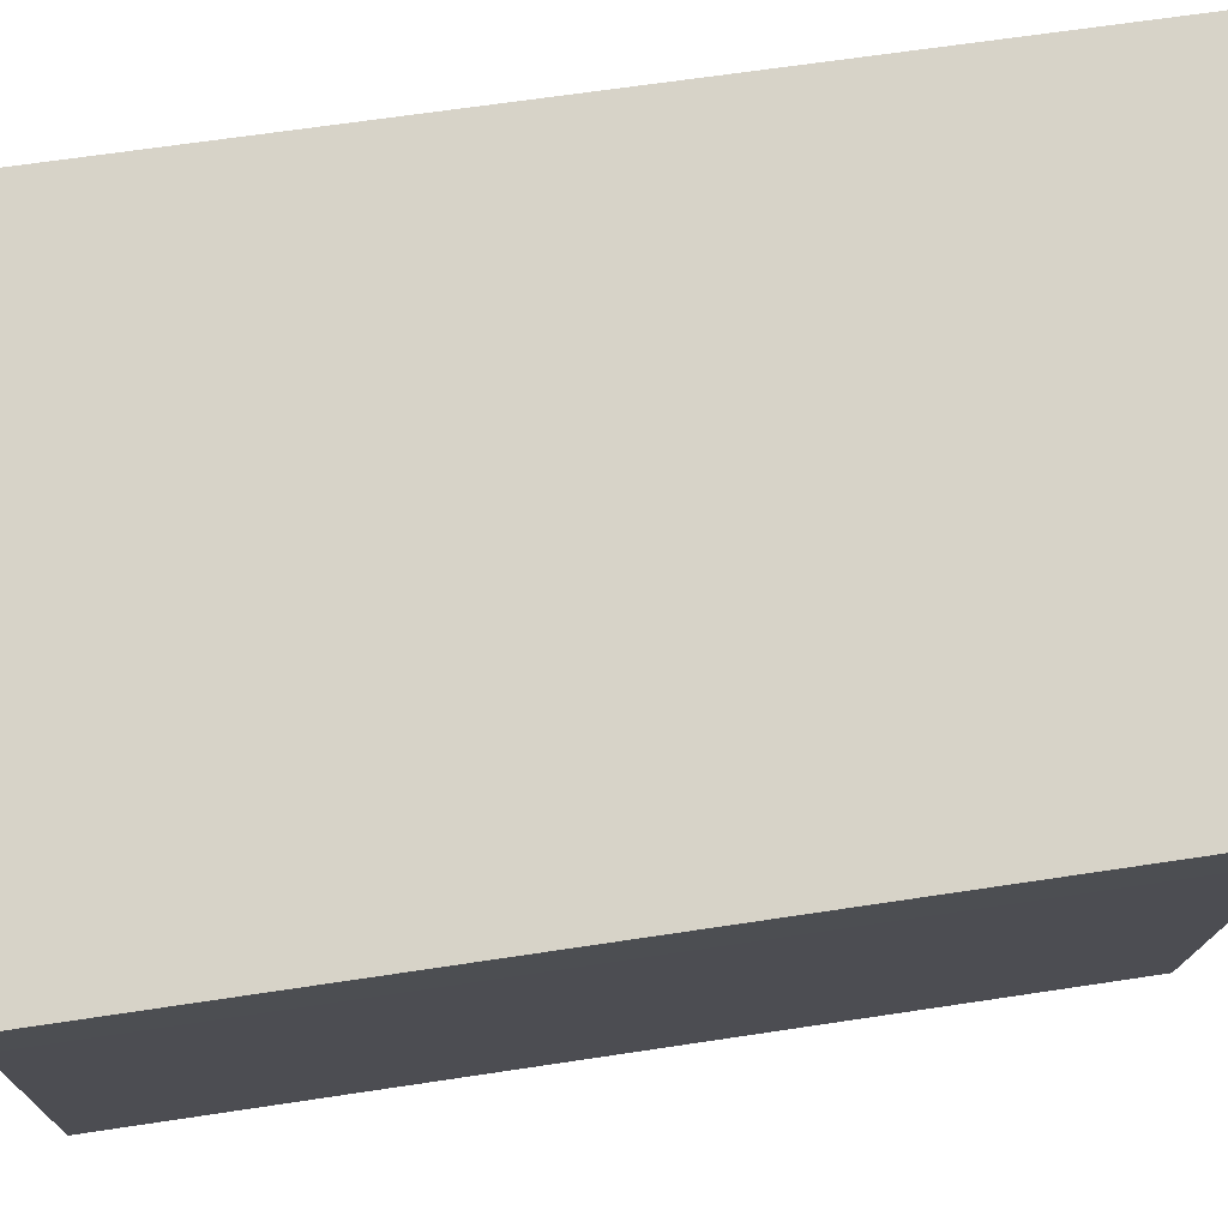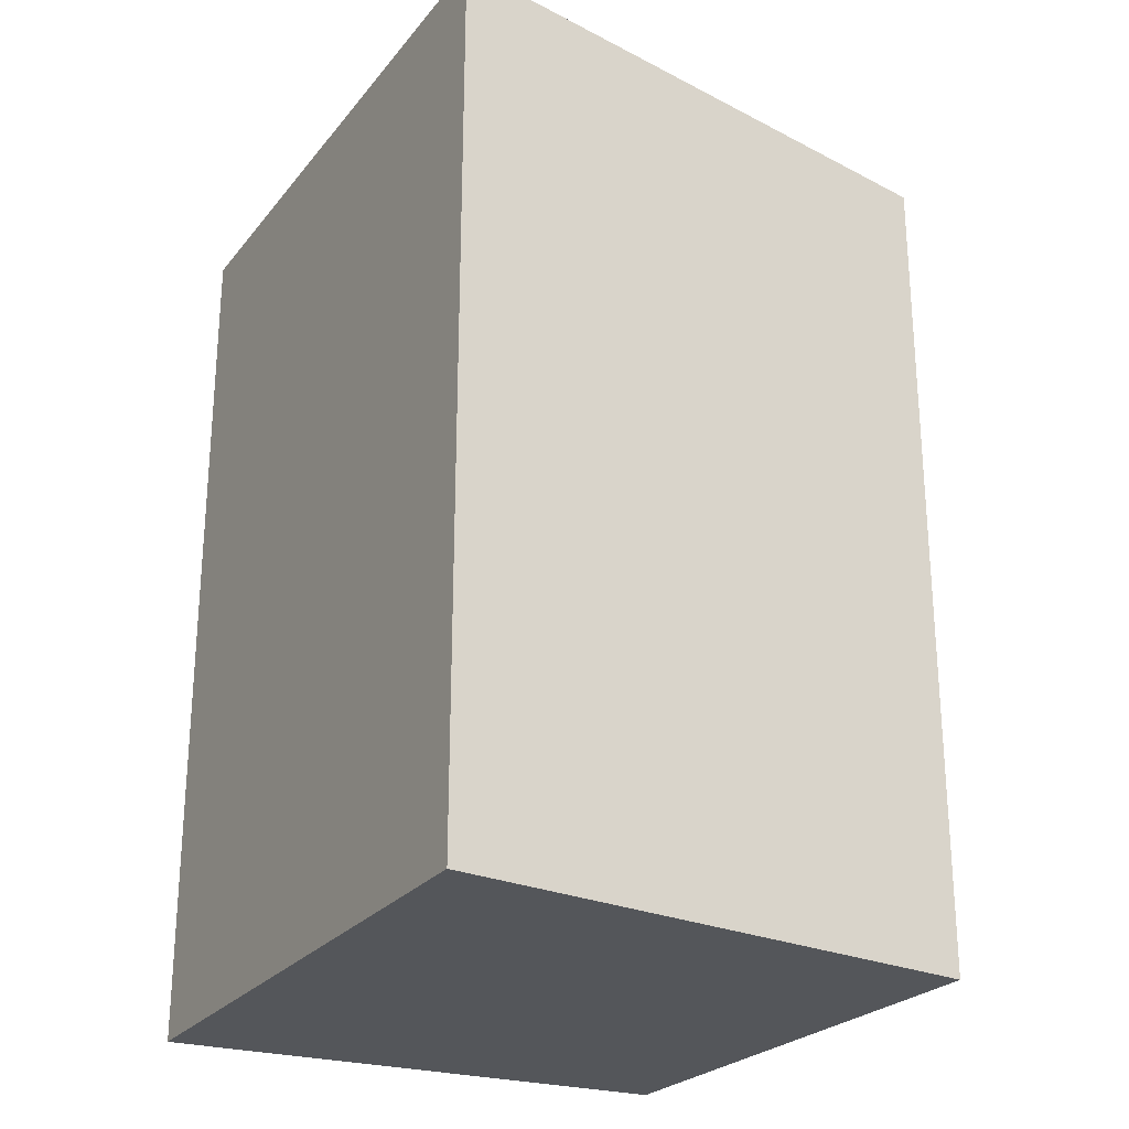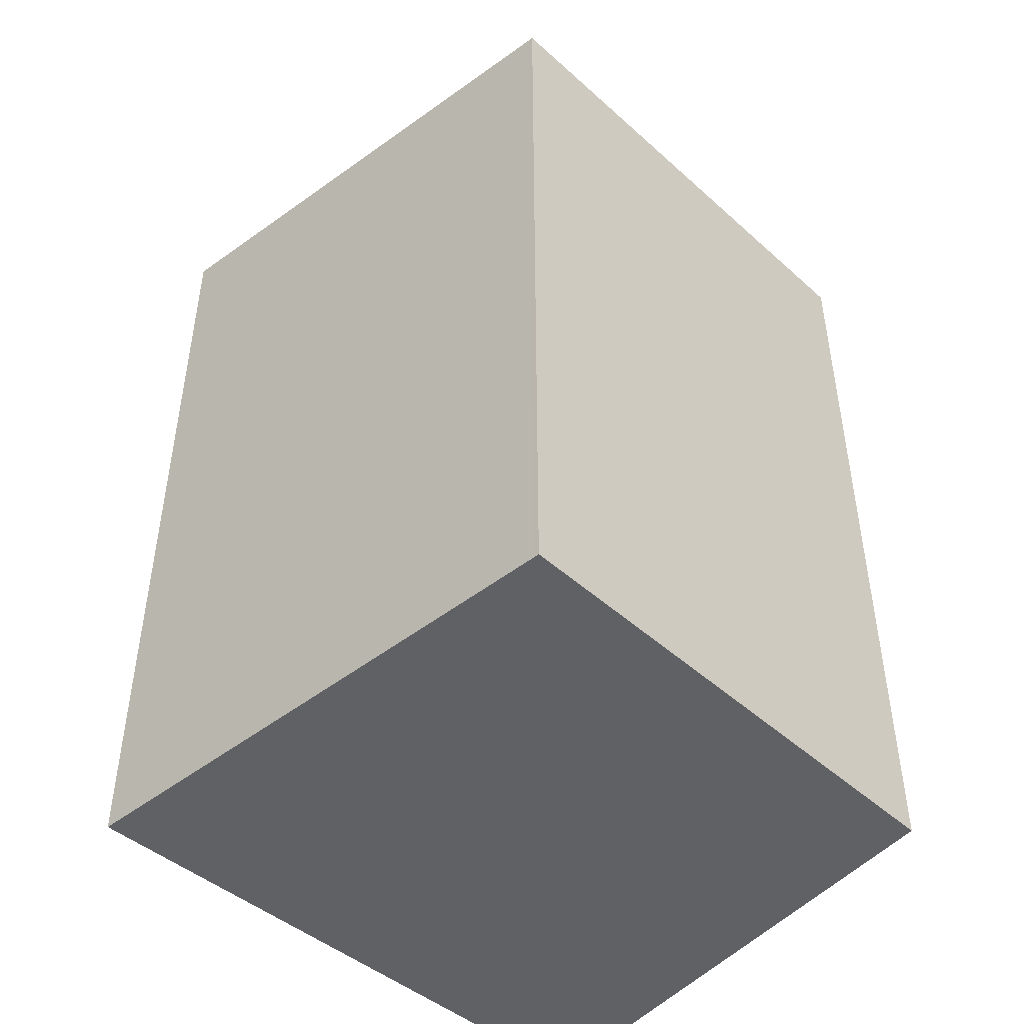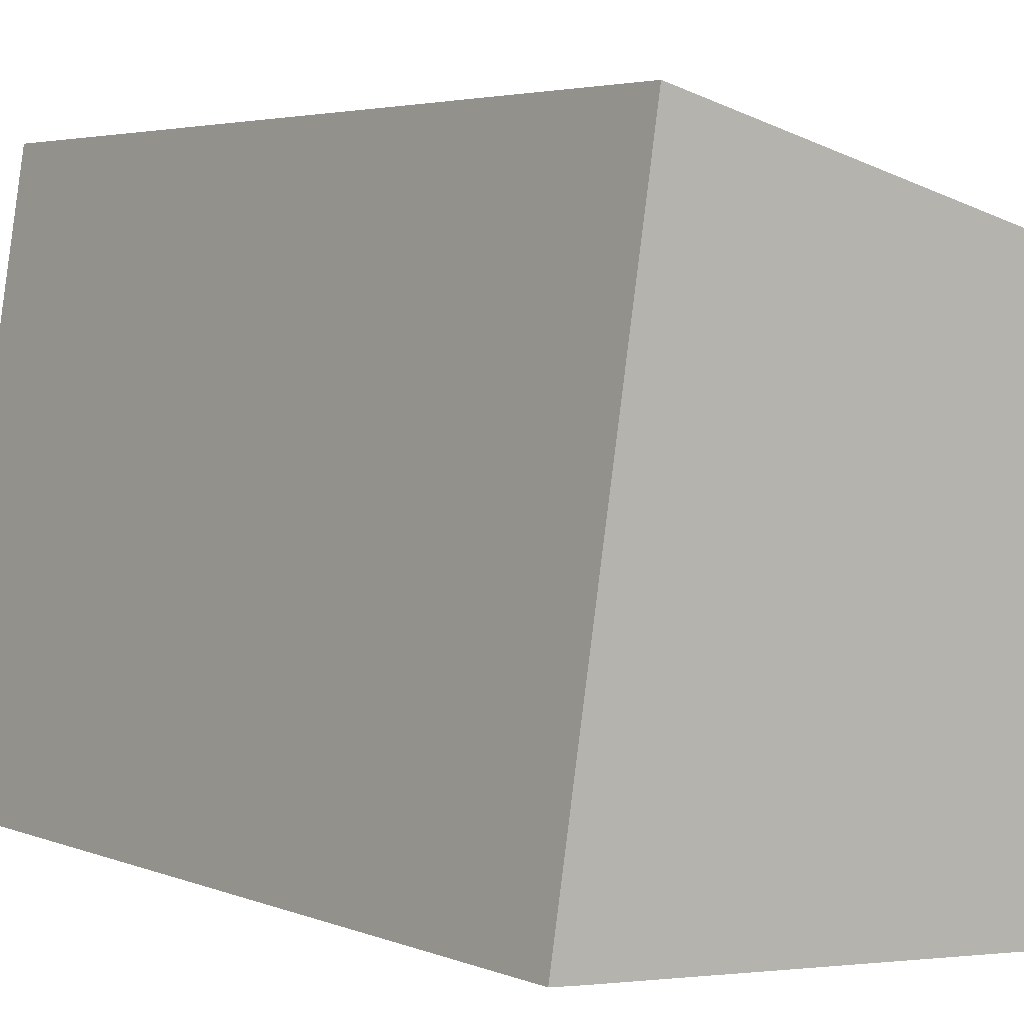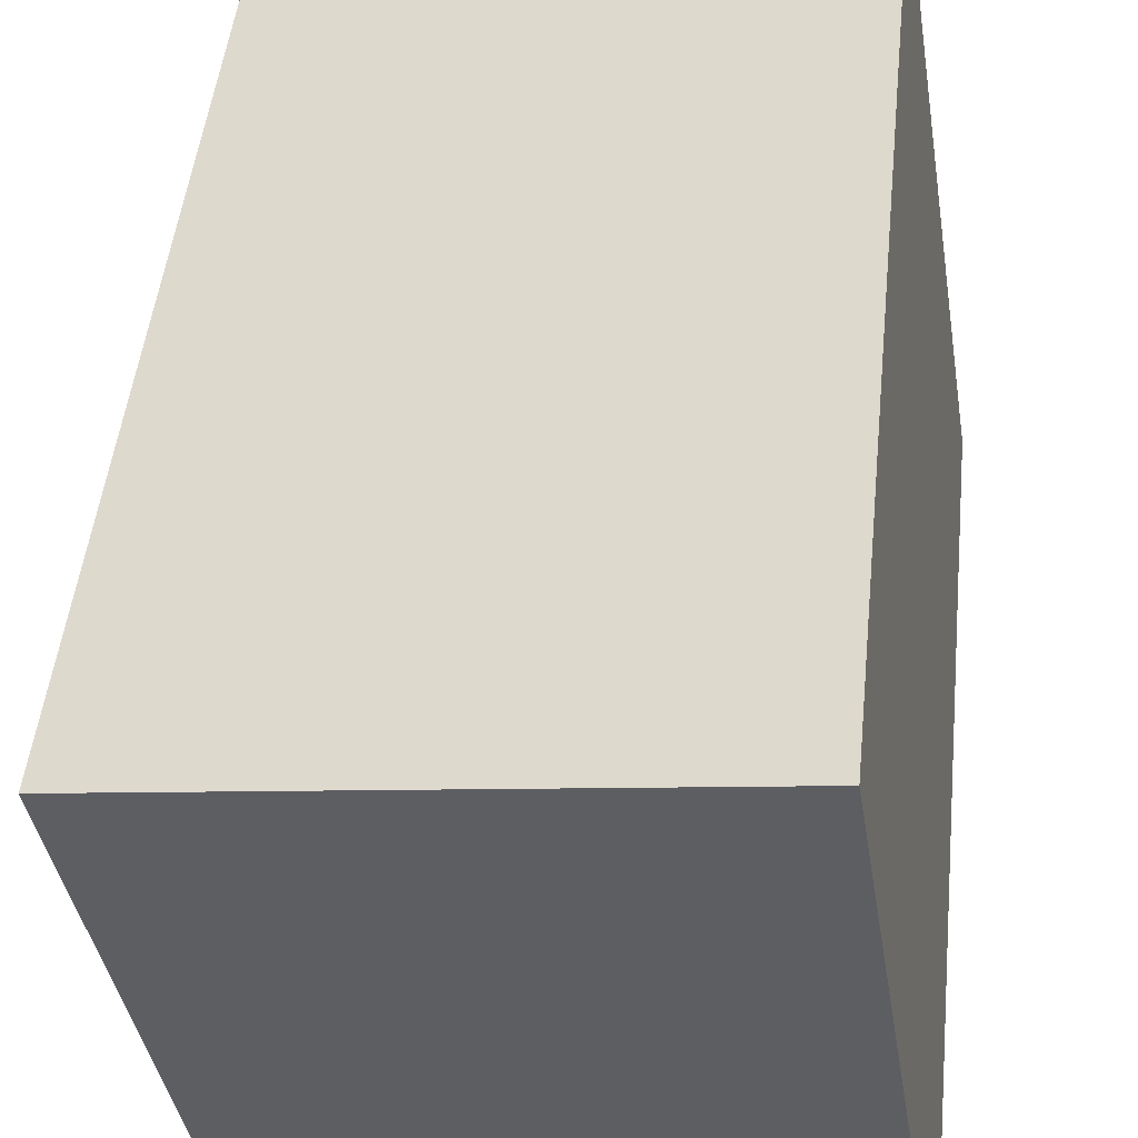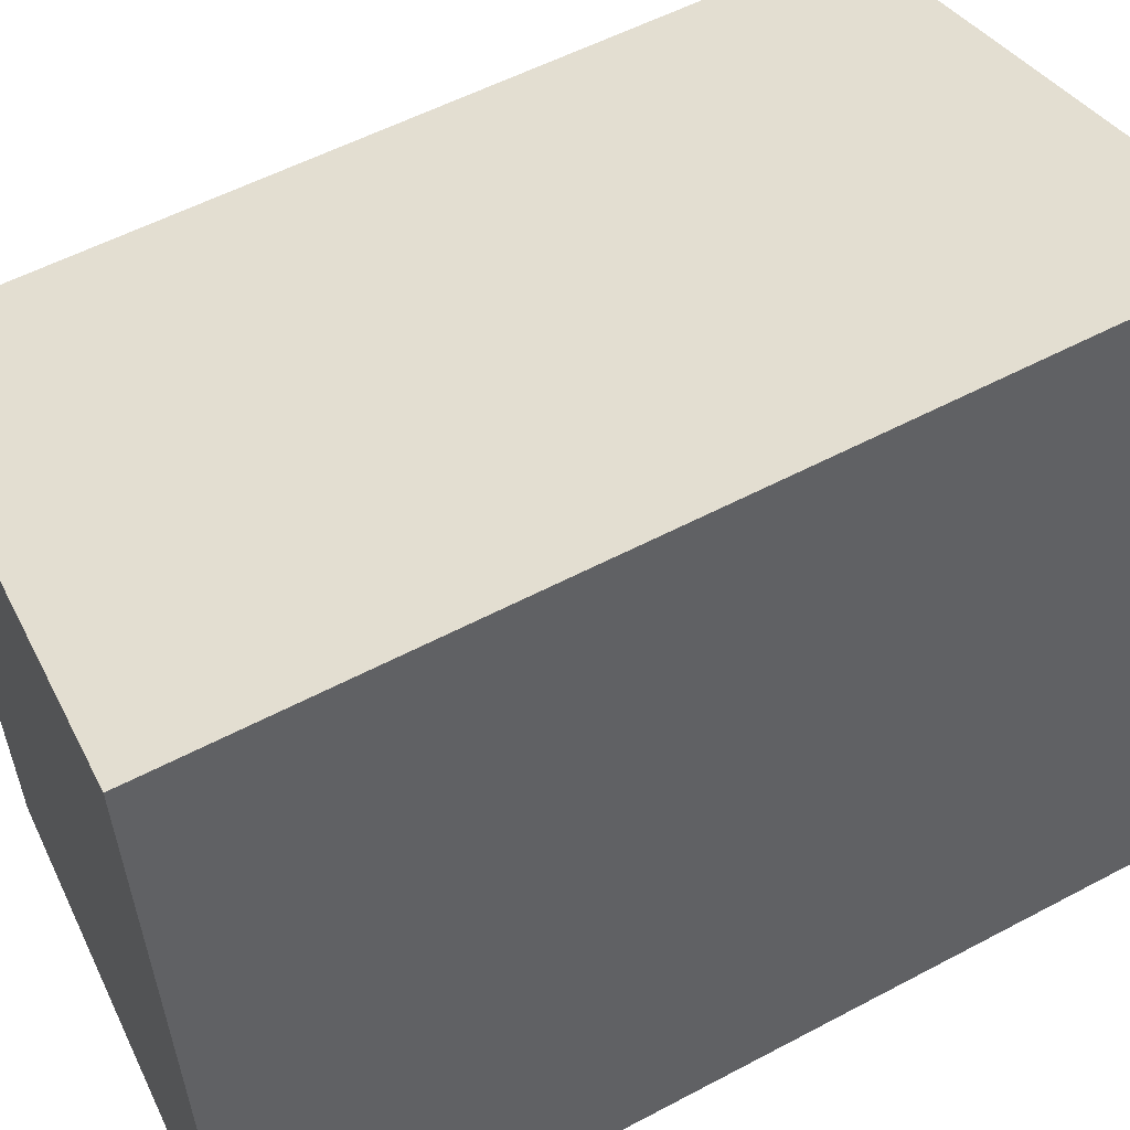
<metadata>
{"format":"obj","ext":"obj","renderer":"f3d","projection":"perspective","resolution":1024,"background":"white","views":[{"elev":63.6,"azim":81.2,"up":"+Z"},{"elev":-25.7,"azim":-20.3,"up":"+Y"},{"elev":-47.4,"azim":55.9,"up":"+Y"},{"elev":3.8,"azim":-37.5,"up":"+Z"},{"elev":47.5,"azim":-174.1,"up":"+Z"},{"elev":53.4,"azim":-119.8,"up":"+Z"}]}
</metadata>
<code>
v  11.93 16.8 6.703
v  10.41 5.186e-17 -0.847
v  10.41 16.83 -0.847
v  12.14 16.8 7.739
v  11.93 -4.104e-16 6.703
v  12.14 -4.739e-16 7.739
v  12.33 -5.652e-16 9.23
v  1.894 17.77 11.93
v  1.894 -7.306e-16 11.93
v  12.33 16.8 9.23
v  12.43 -5.636e-16 9.204
v  12.43 16.79 9.204
v  0.16 17.77 1.008
v  0.621 17.71 -0.058
v  0 17.77 1.088e-15
v  5.935 17.23 -0.486
v  0.16 -6.172e-17 1.008
v  0 0 0
v  0.621 3.551e-18 -0.058
v  5.935 2.976e-17 -0.486
g defaultobject
f 1 2 3
f 2 1 4
f 2 4 5
f 5 4 6
f 7 8 9
f 8 7 10
f 10 7 11
f 10 11 12
f 13 14 15
f 14 13 16
f 16 13 8
f 16 8 3
f 3 8 10
f 3 10 1
f 1 10 4
f 4 10 12
f 17 15 18
f 15 17 9
f 15 9 13
f 13 9 8
f 15 19 18
f 19 15 14
f 7 6 11
f 6 7 9
f 6 9 5
f 5 9 2
f 2 9 17
f 2 17 20
f 20 17 19
f 19 17 18
f 16 19 14
f 19 16 20
f 20 16 3
f 20 3 2
f 4 11 6
f 11 4 12

</code>
